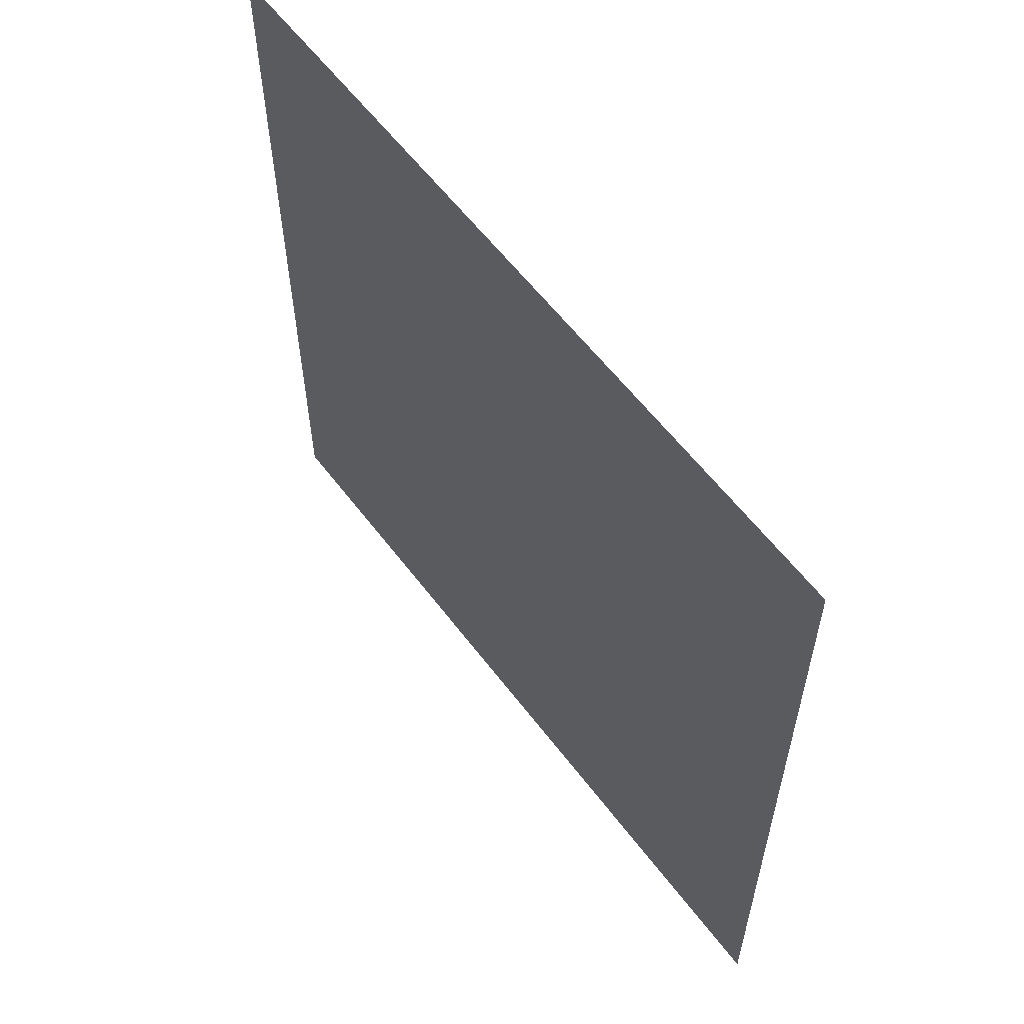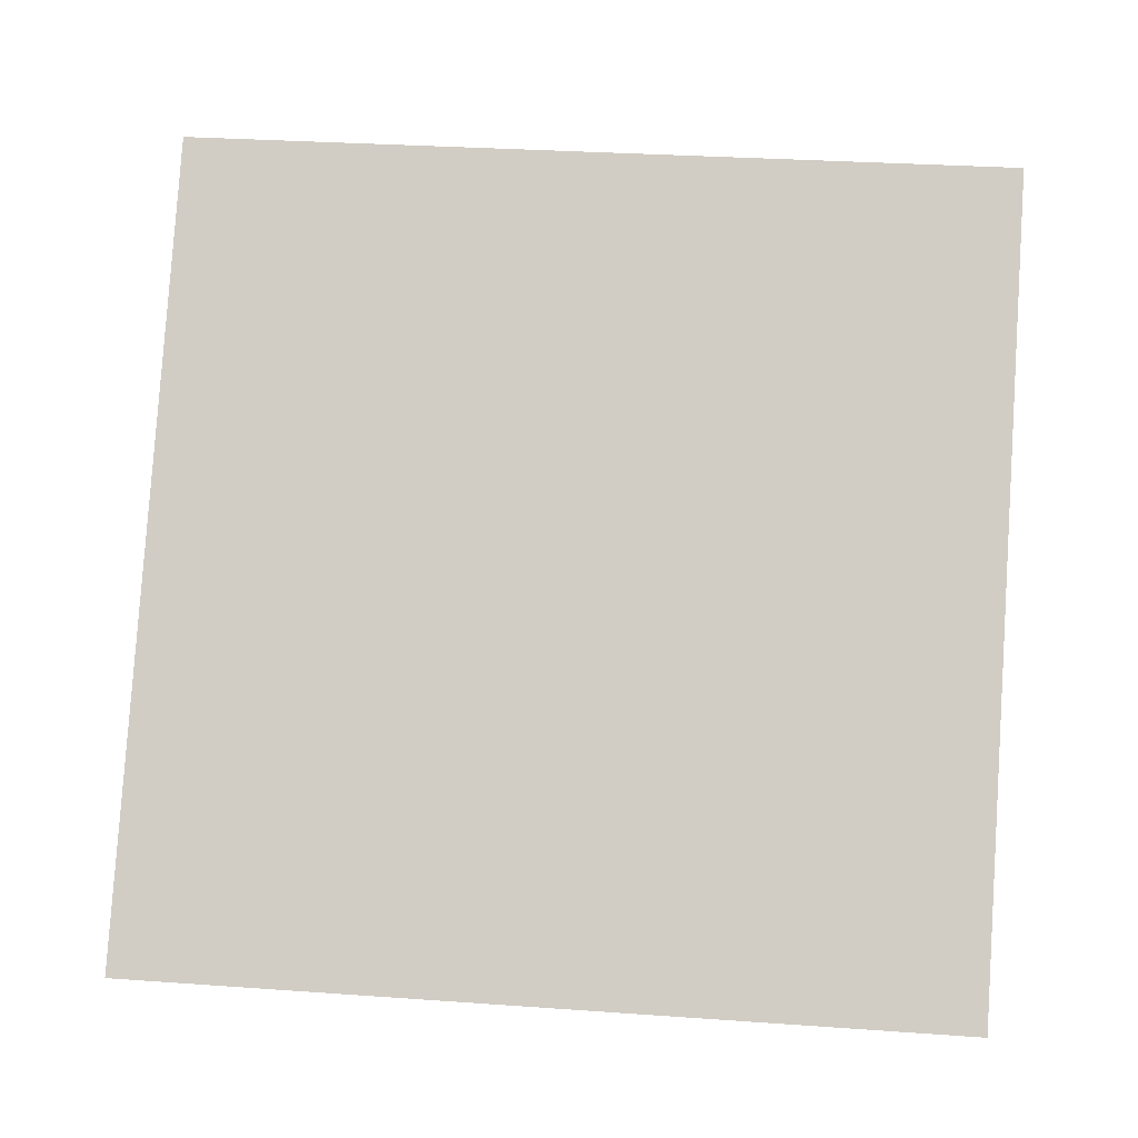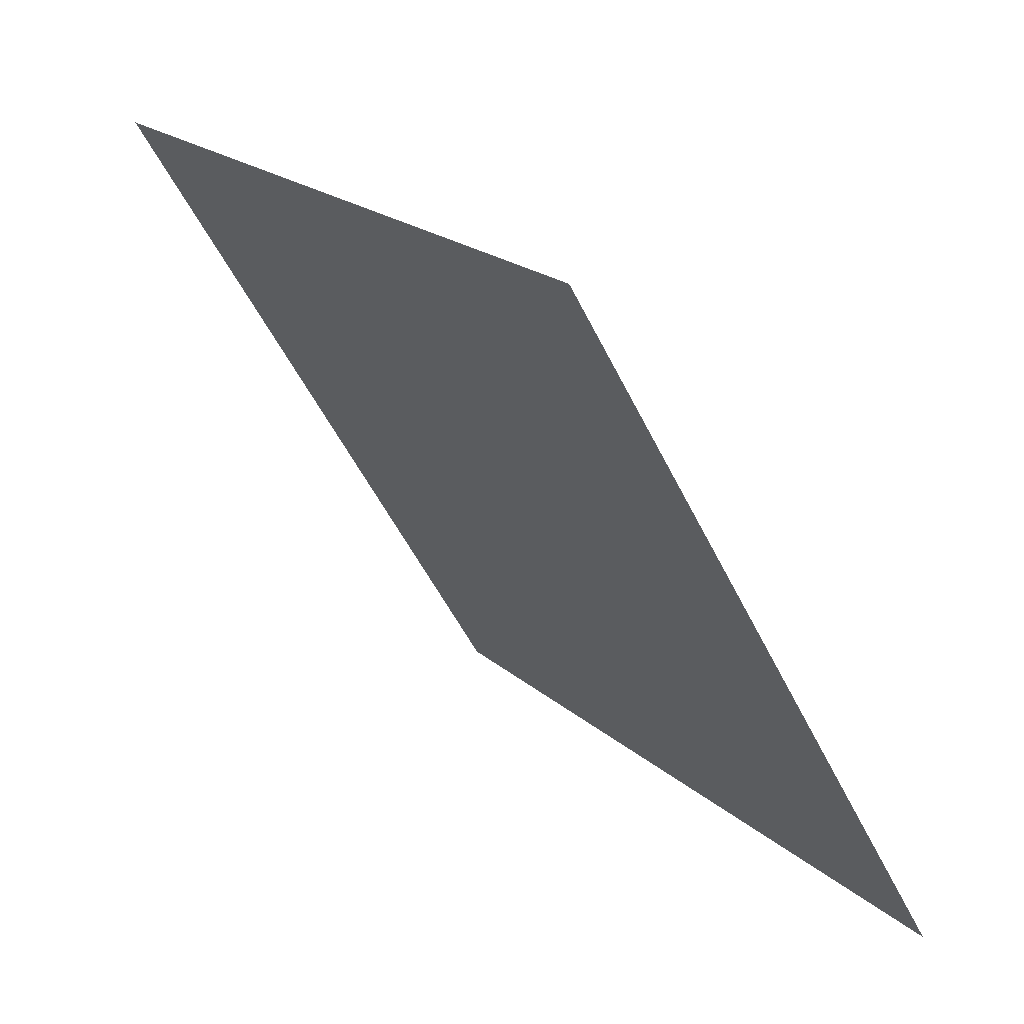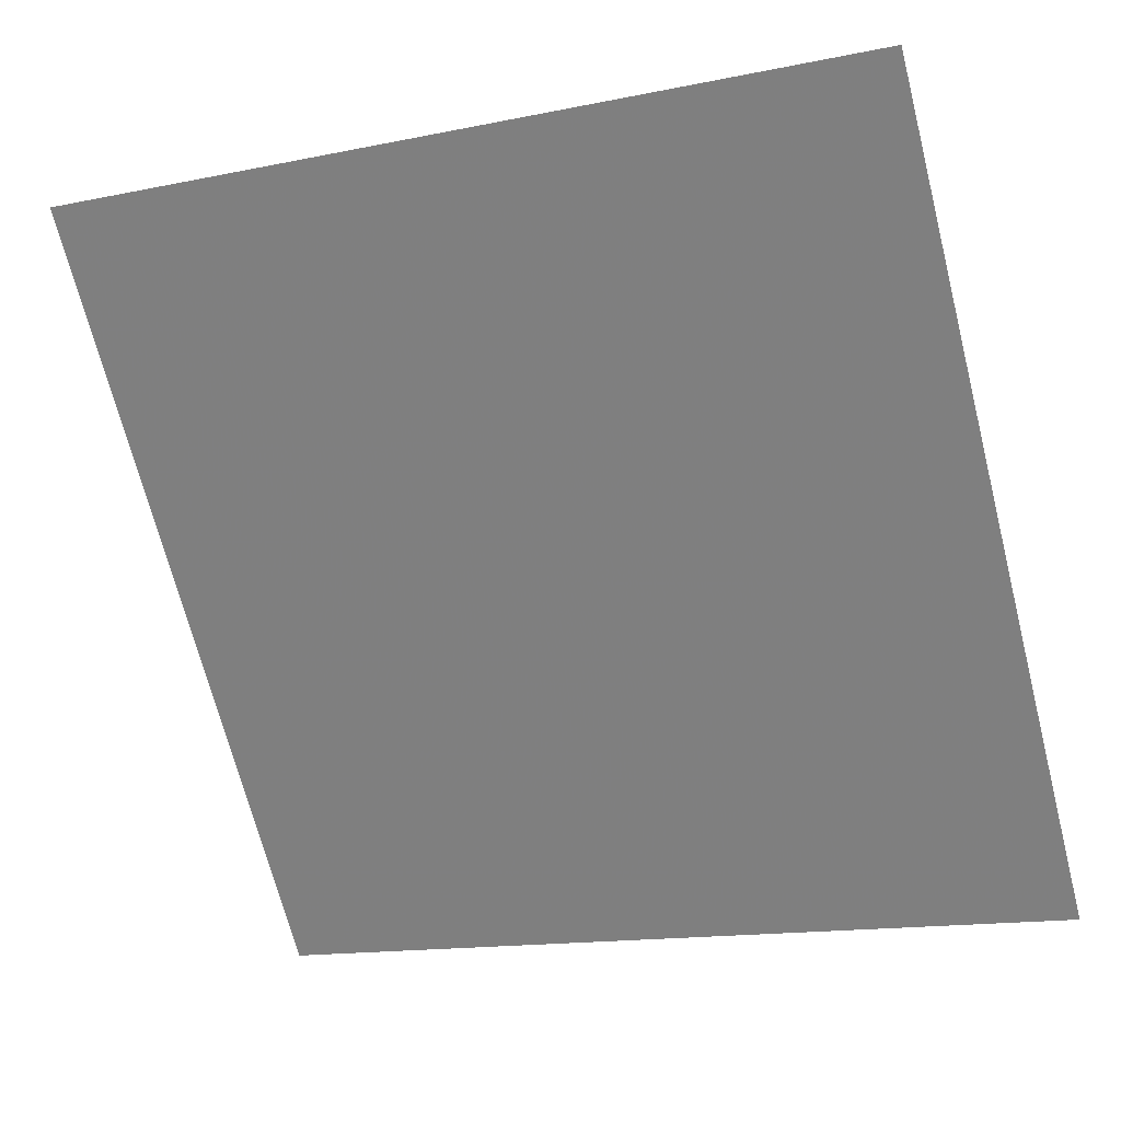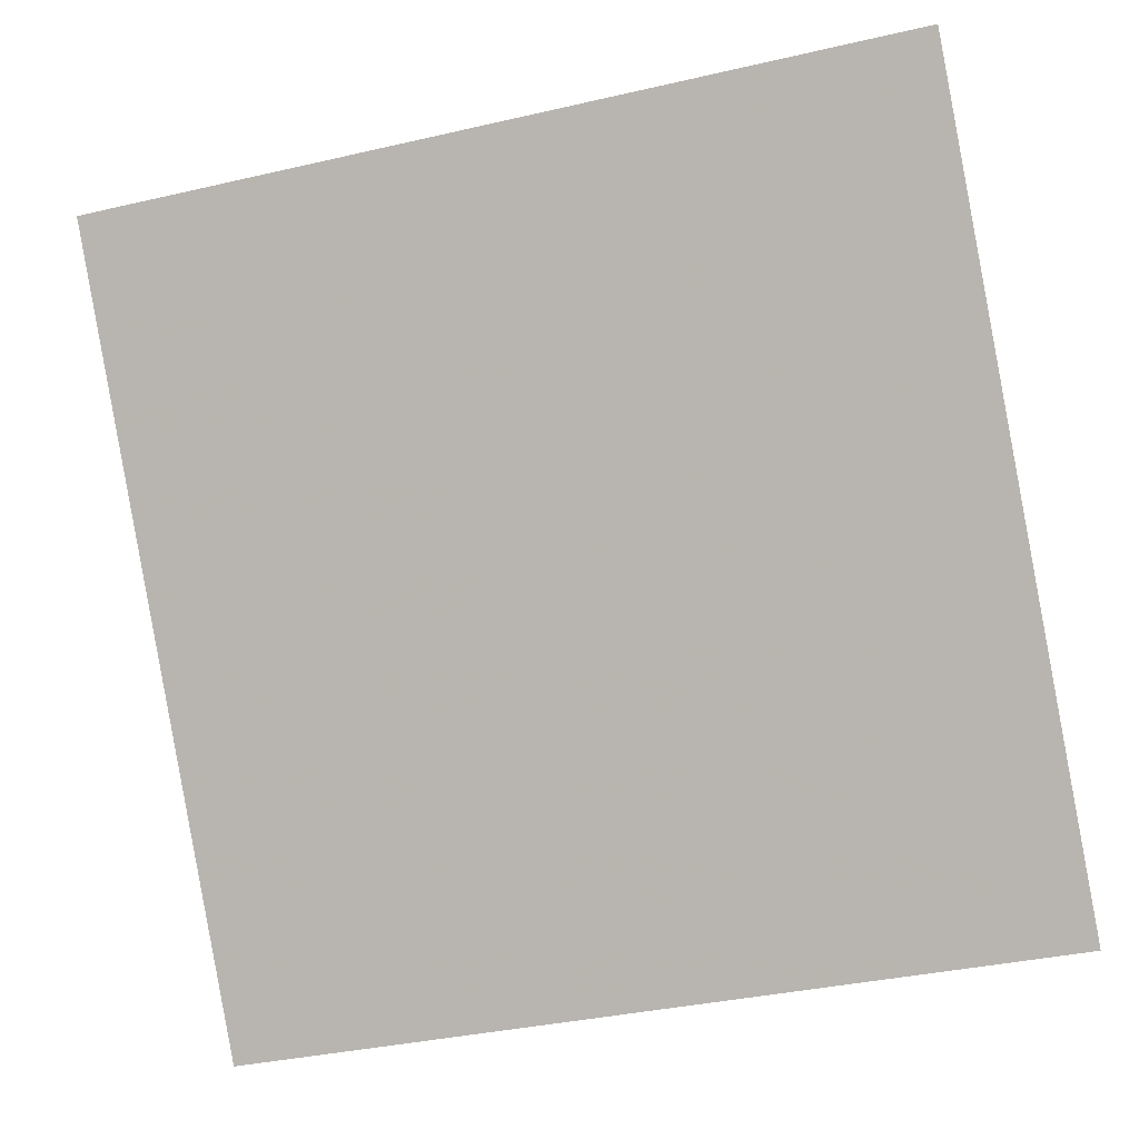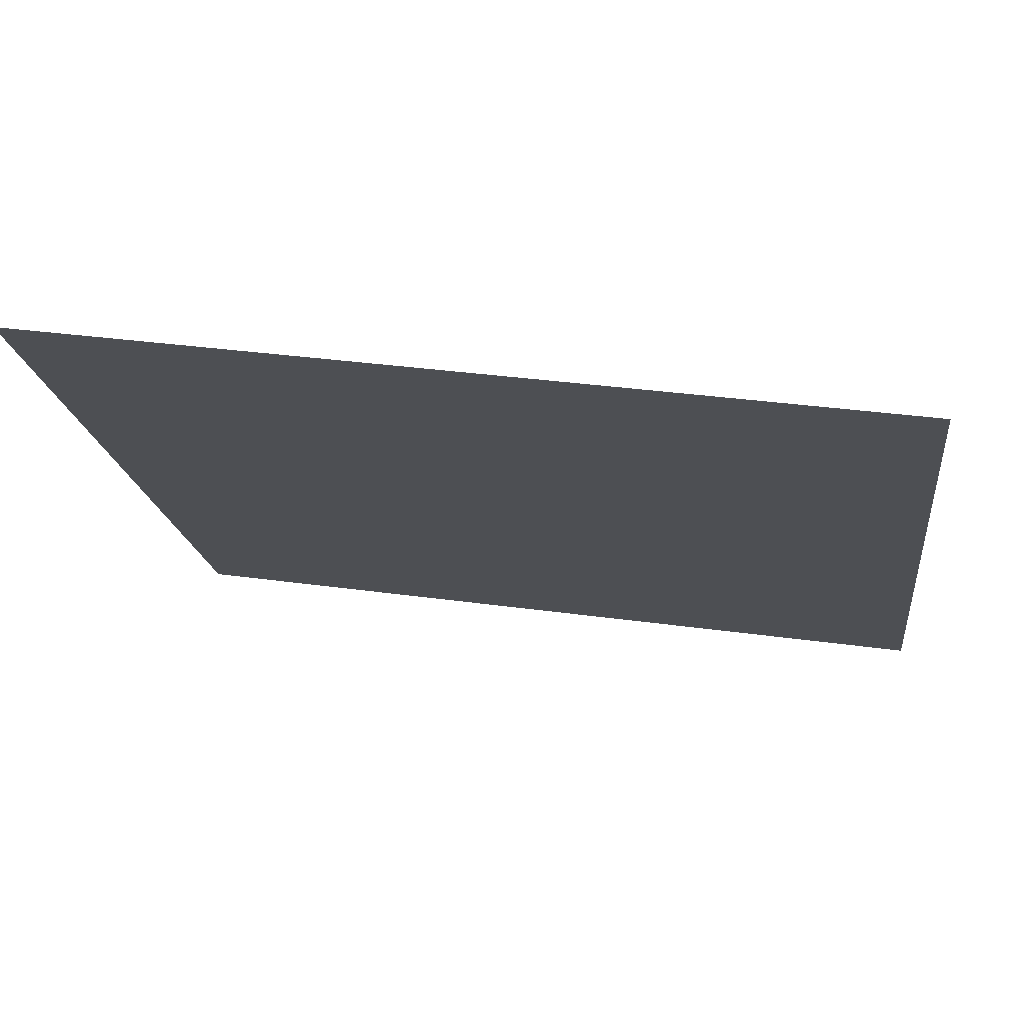
<metadata>
{"format":"obj","ext":"obj","renderer":"f3d","projection":"perspective","resolution":1024,"background":"white","views":[{"elev":-30.7,"azim":-91.3,"up":"+Z"},{"elev":45.0,"azim":-173.9,"up":"+Y"},{"elev":-51.9,"azim":-65.8,"up":"+Z"},{"elev":-13.4,"azim":-157.4,"up":"+Z"},{"elev":-34.1,"azim":-164.5,"up":"+Z"},{"elev":36.9,"azim":-170.7,"up":"+Z"}]}
</metadata>
<code>
v 0.03031 0.915 0.6803
v 0.02375 0.9151 0.6804
v 0.02387 0.9191 0.6856
v 0.03043 0.9189 0.6856
f 4 3 2 1

</code>
